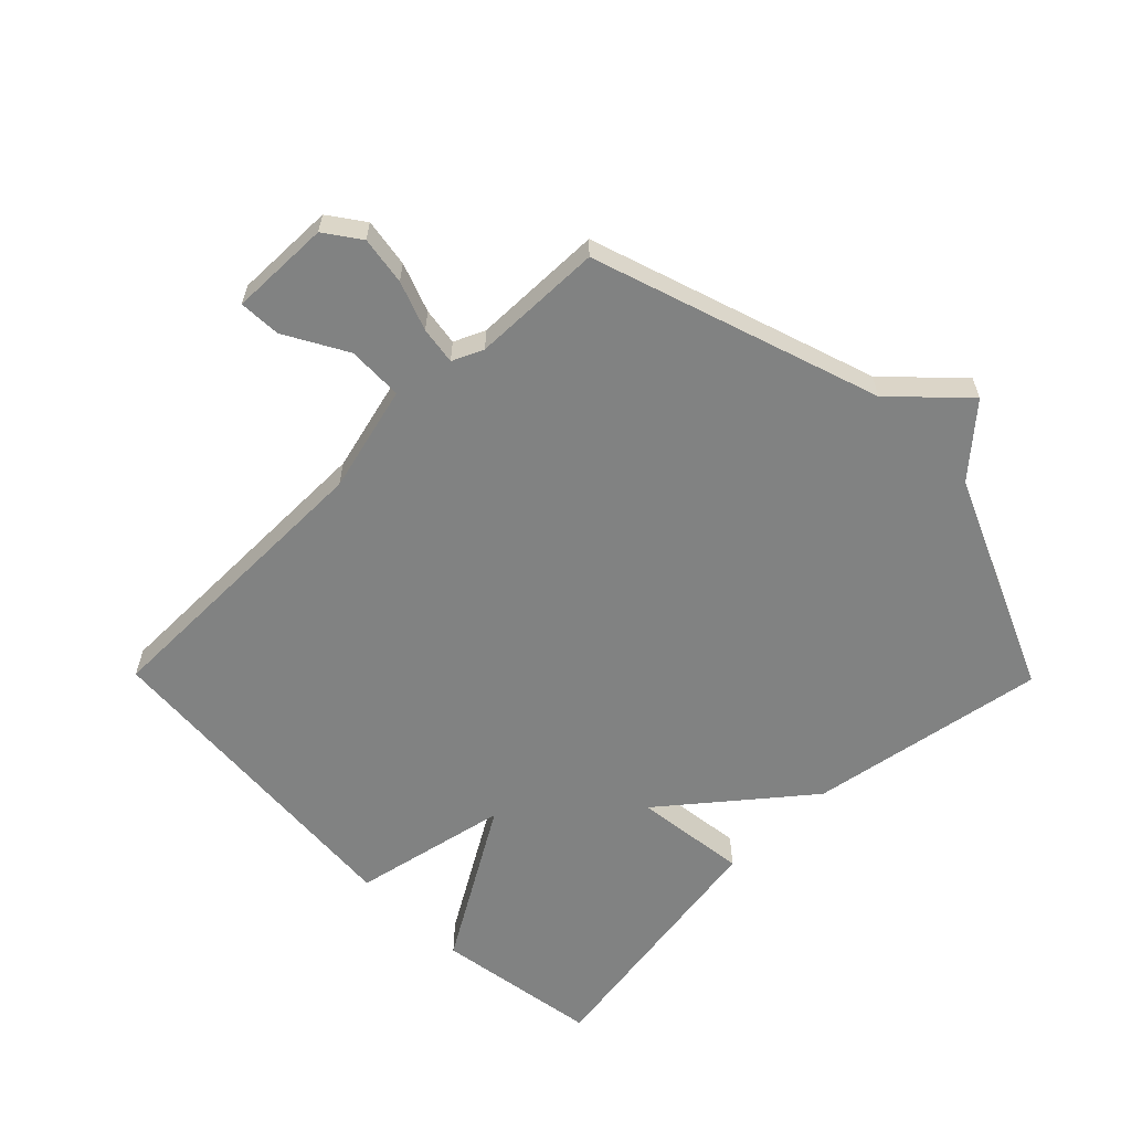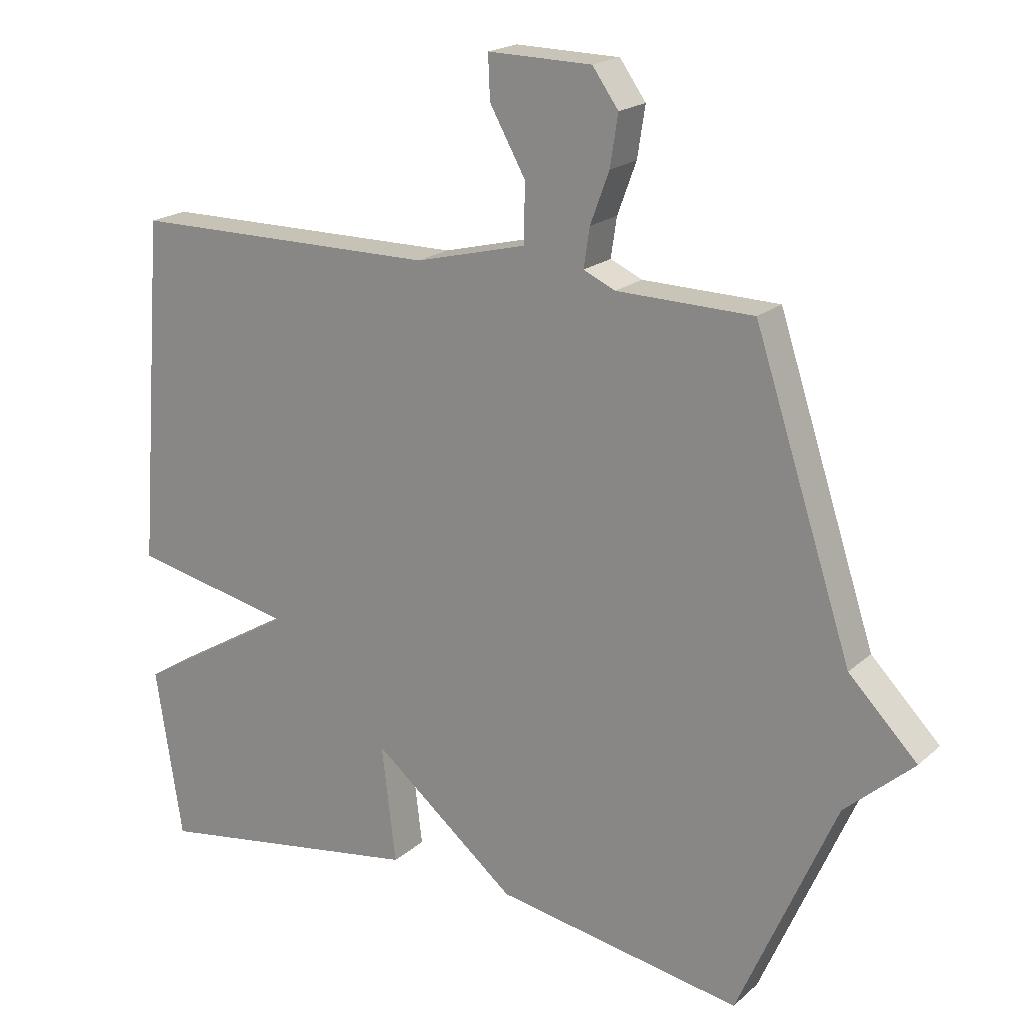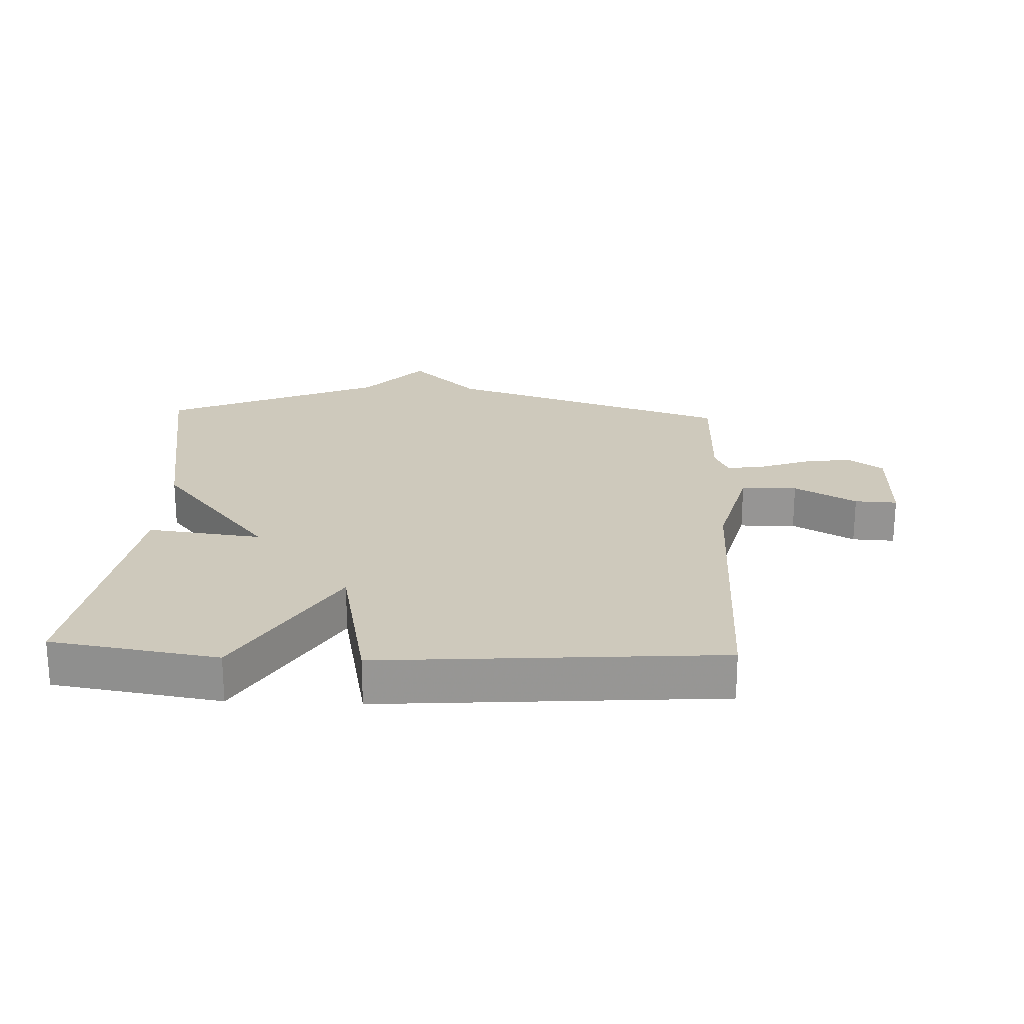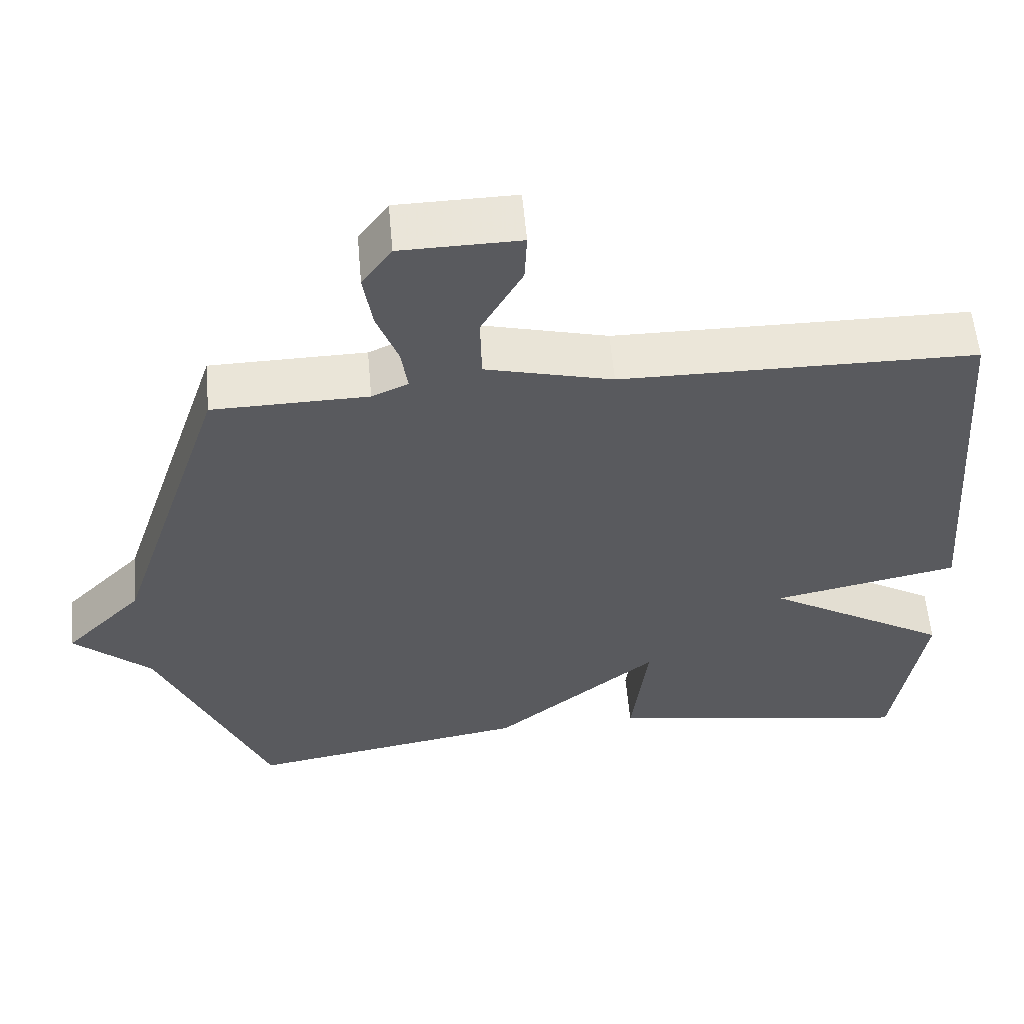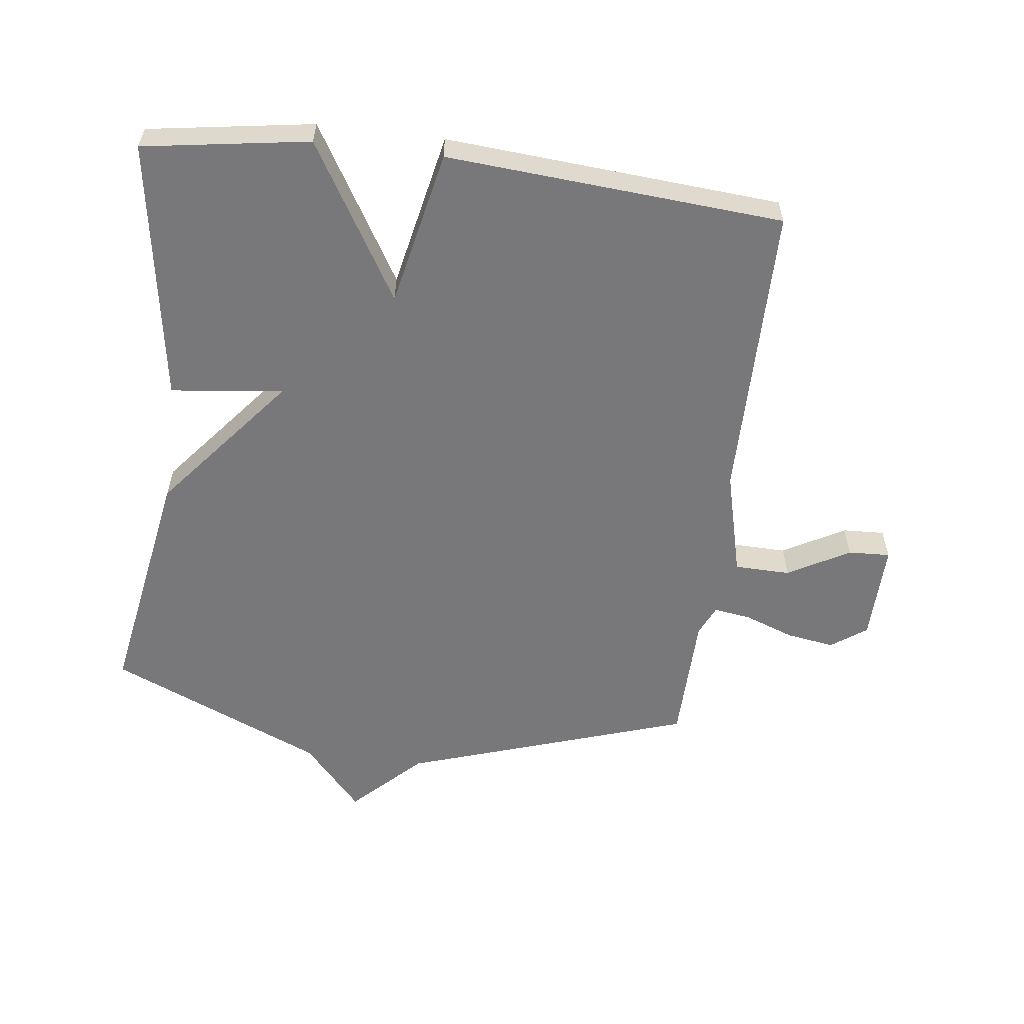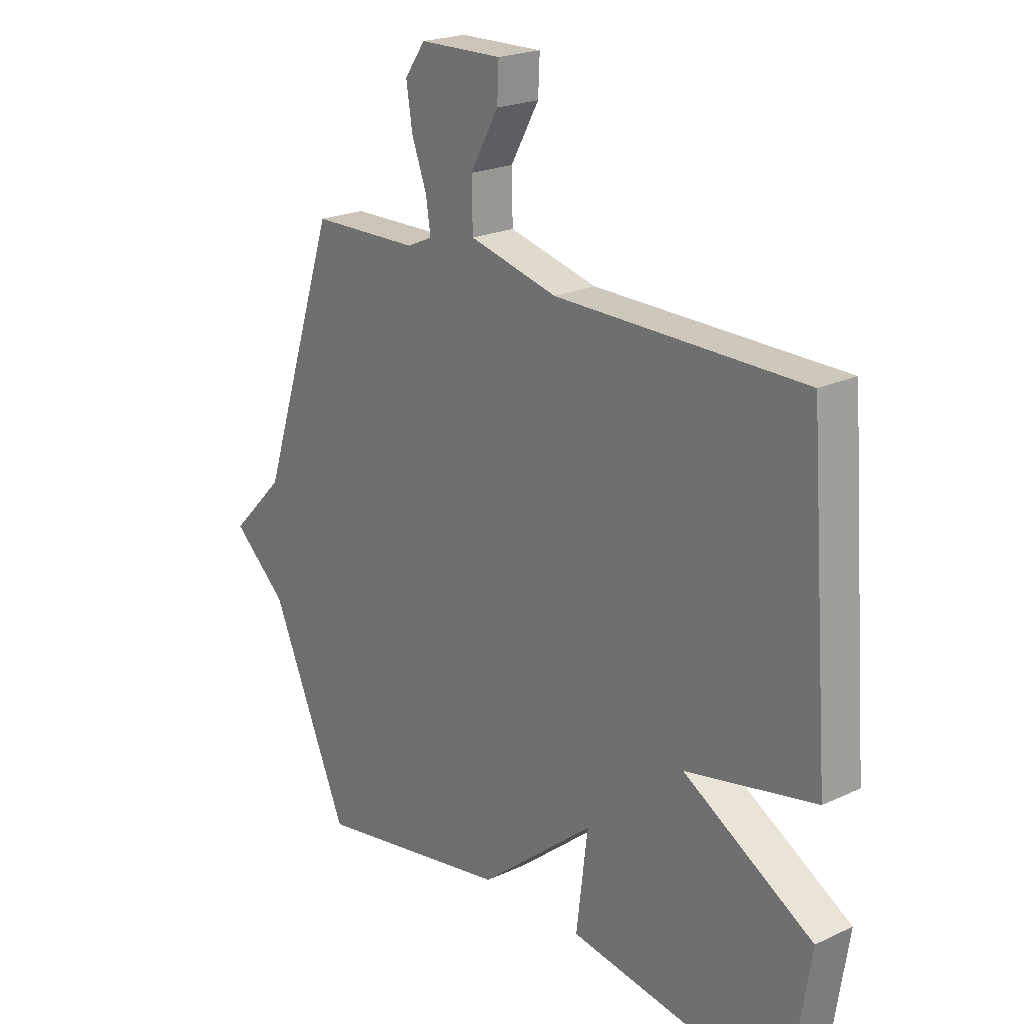
<metadata>
{"format":"obj","ext":"obj","renderer":"f3d","projection":"perspective","resolution":1024,"background":"white","views":[{"elev":-60.6,"azim":44.6,"up":"+Y"},{"elev":19.5,"azim":32.8,"up":"+Z"},{"elev":22.4,"azim":-87.5,"up":"+Y"},{"elev":57.4,"azim":175.0,"up":"+Z"},{"elev":-57.5,"azim":-97.1,"up":"+Y"},{"elev":21.5,"azim":-129.5,"up":"+Z"}]}
</metadata>
<code>
v 0.5 0.07 0.5
v 0.65 0.07 0.044
v 0.755 0.07 -0.063
v 0.65 0.07 -0.156
v 0.5 0.07 -0.5
v 0.12 0.07 -0.434
v -0.102 0.07 -0.253
v -0.08 0.07 -0.434
v -0.5 0.07 -0.5
v -0.541 0.07 -0.236
v -0.291 0.07 -0.088
v -0.541 0.07 -0.036
v -0.5 0.07 0.5
v -0.023 0.07 0.503
v 0.148 0.07 0.546
v 0.15 0.07 0.635
v 0.095 0.07 0.733
v 0.092 0.07 0.8
v 0.252 0.07 0.797
v 0.292 0.07 0.741
v 0.28 0.07 0.664
v 0.251 0.07 0.586
v 0.242 0.07 0.526
v 0.291 0.07 0.504
v 0.5 0 0.5
v 0.65 0 0.044
v 0.755 0 -0.063
v 0.65 0 -0.156
v 0.5 0 -0.5
v 0.12 0 -0.434
v -0.102 0 -0.253
v -0.08 0 -0.434
v -0.5 0 -0.5
v -0.541 0 -0.236
v -0.291 0 -0.088
v -0.541 0 -0.036
v -0.5 0 0.5
v -0.023 0 0.503
v 0.148 0 0.546
v 0.15 0 0.635
v 0.095 0 0.733
v 0.092 0 0.8
v 0.252 0 0.797
v 0.292 0 0.741
v 0.28 0 0.664
v 0.251 0 0.586
v 0.242 0 0.526
v 0.291 0 0.504
f 20 21 22
f 19 20 22
f 18 19 22
f 17 18 22
f 16 17 22
f 15 16 22 23
f 14 15 23 24
f 24 1 2
f 14 24 2
f 13 14 2
f 12 13 2
f 11 12 2
f 9 10 11
f 8 9 11
f 7 8 11
f 7 11 2
f 6 7 2
f 5 6 2
f 4 5 2
f 2 3 4
f 46 45 44
f 46 44 43
f 46 43 42
f 46 42 41
f 46 41 40
f 47 46 40 39
f 48 47 39 38
f 26 25 48
f 26 48 38
f 26 38 37
f 26 37 36
f 26 36 35
f 35 34 33
f 35 33 32
f 35 32 31
f 26 35 31
f 26 31 30
f 26 30 29
f 26 29 28
f 28 27 26
f 1 25 26 2
f 2 26 27 3
f 3 27 28 4
f 4 28 29 5
f 5 29 30 6
f 6 30 31 7
f 7 31 32 8
f 8 32 33 9
f 9 33 34 10
f 10 34 35 11
f 11 35 36 12
f 12 36 37 13
f 13 37 38 14
f 14 38 39 15
f 15 39 40 16
f 16 40 41 17
f 17 41 42 18
f 18 42 43 19
f 19 43 44 20
f 20 44 45 21
f 21 45 46 22
f 22 46 47 23
f 23 47 48 24
f 24 48 25 1

</code>
